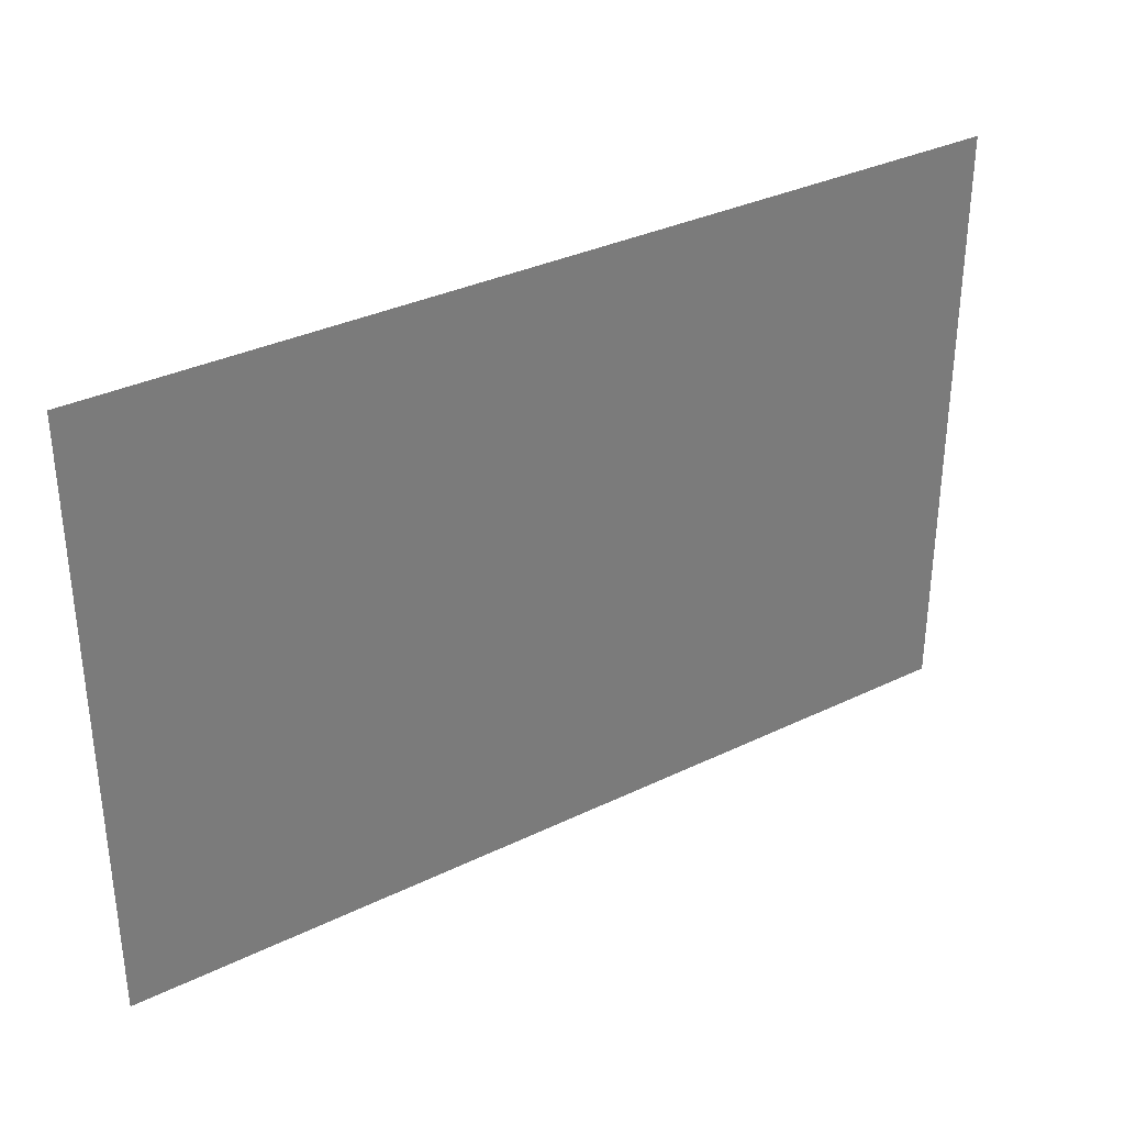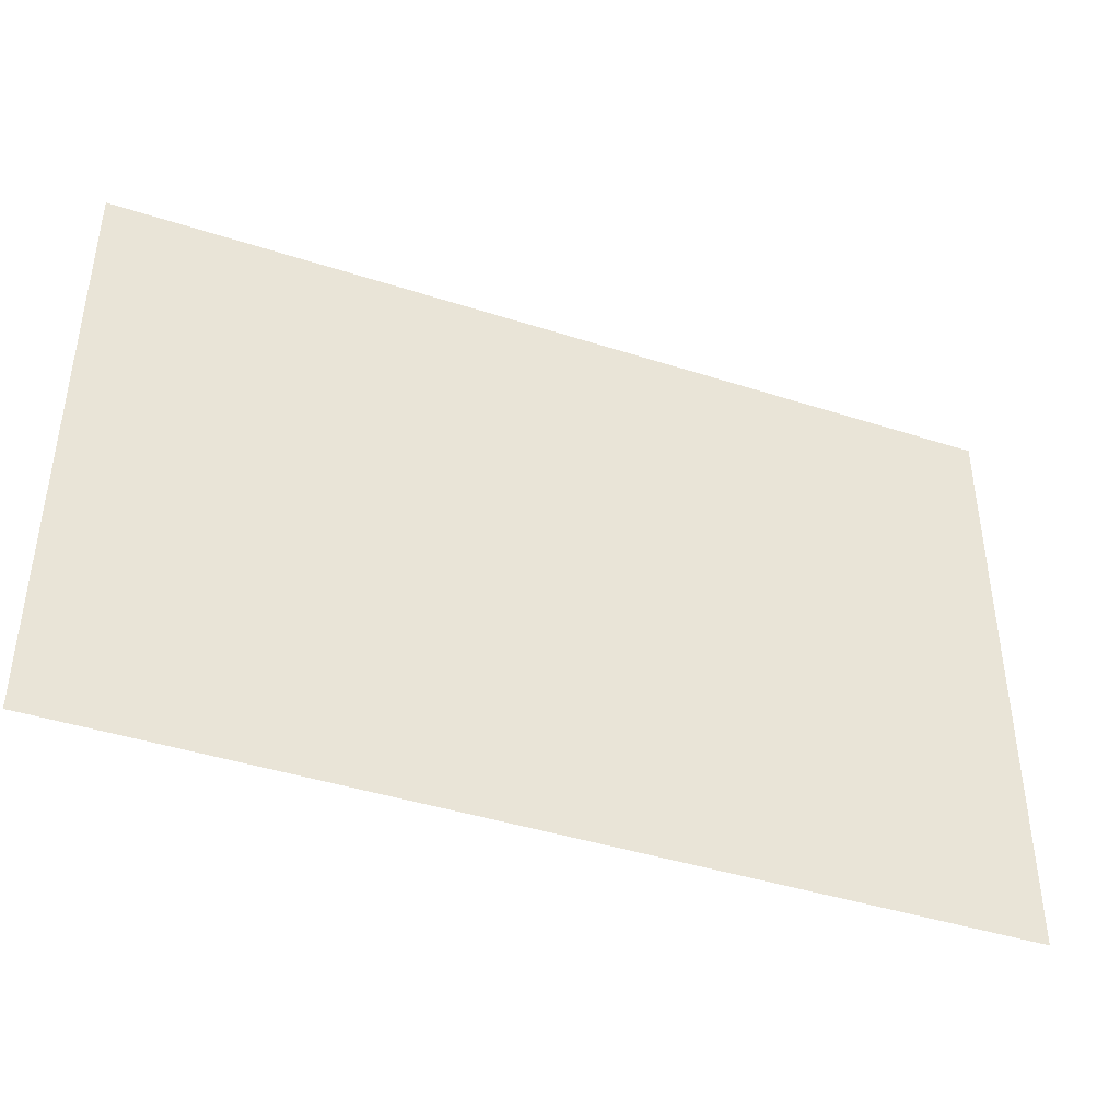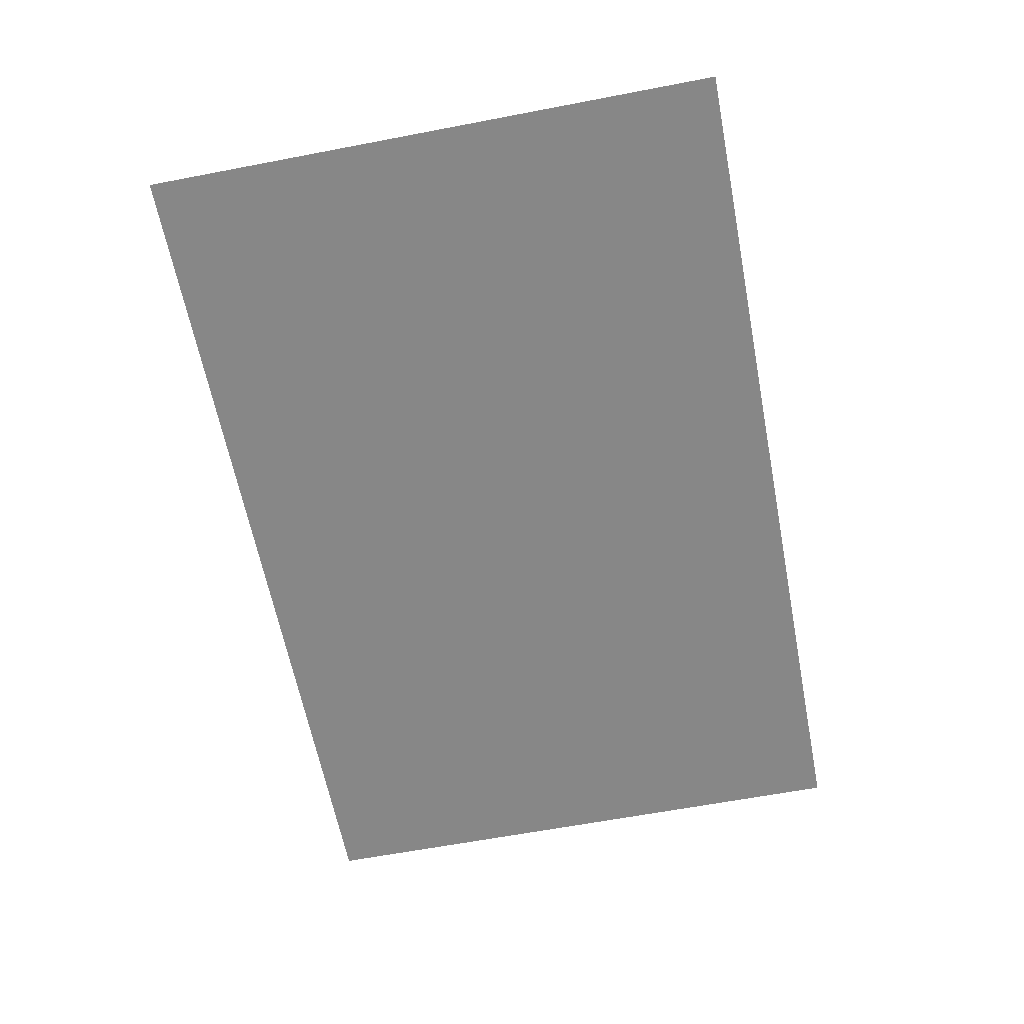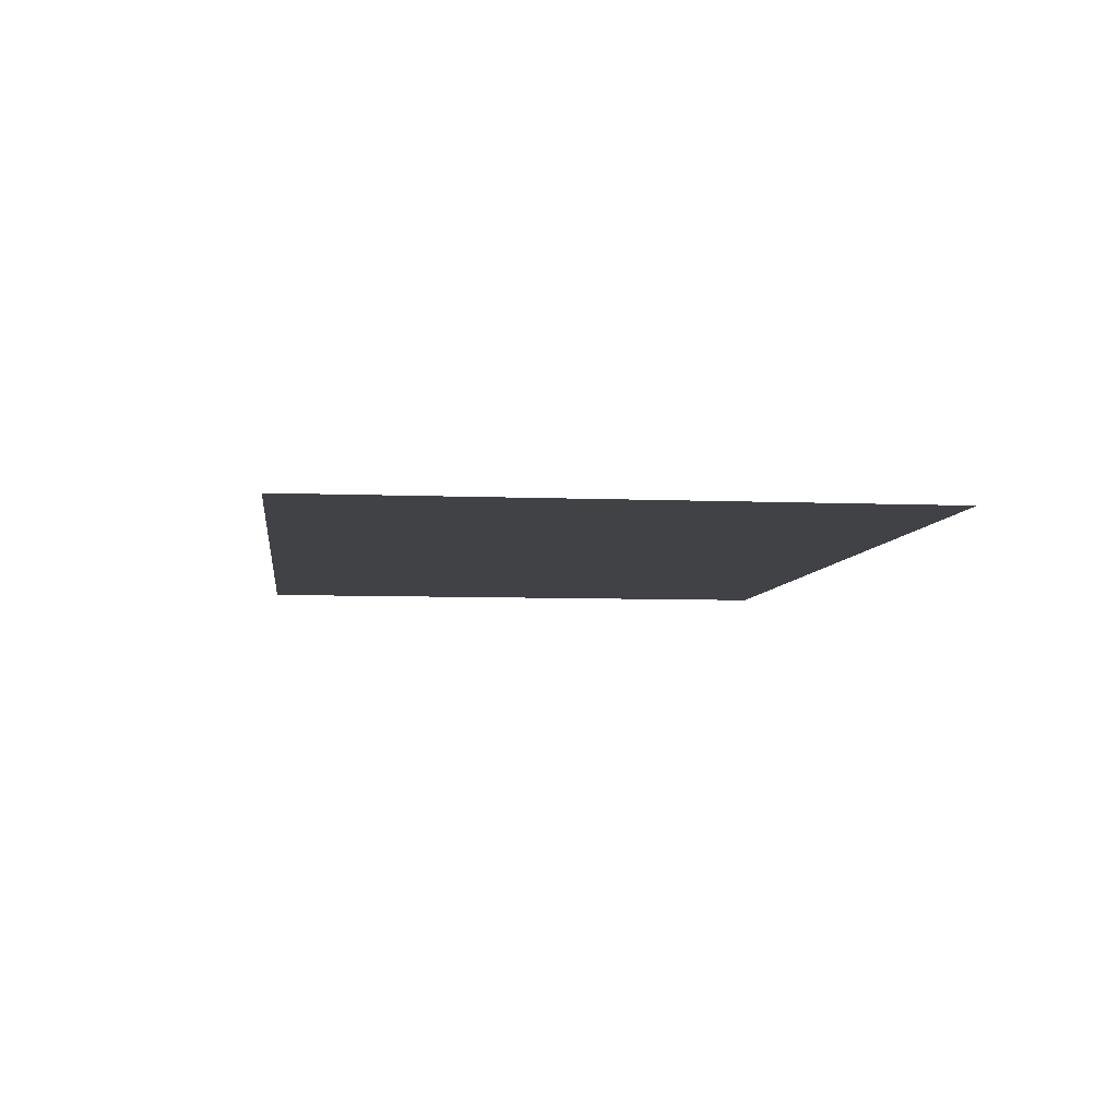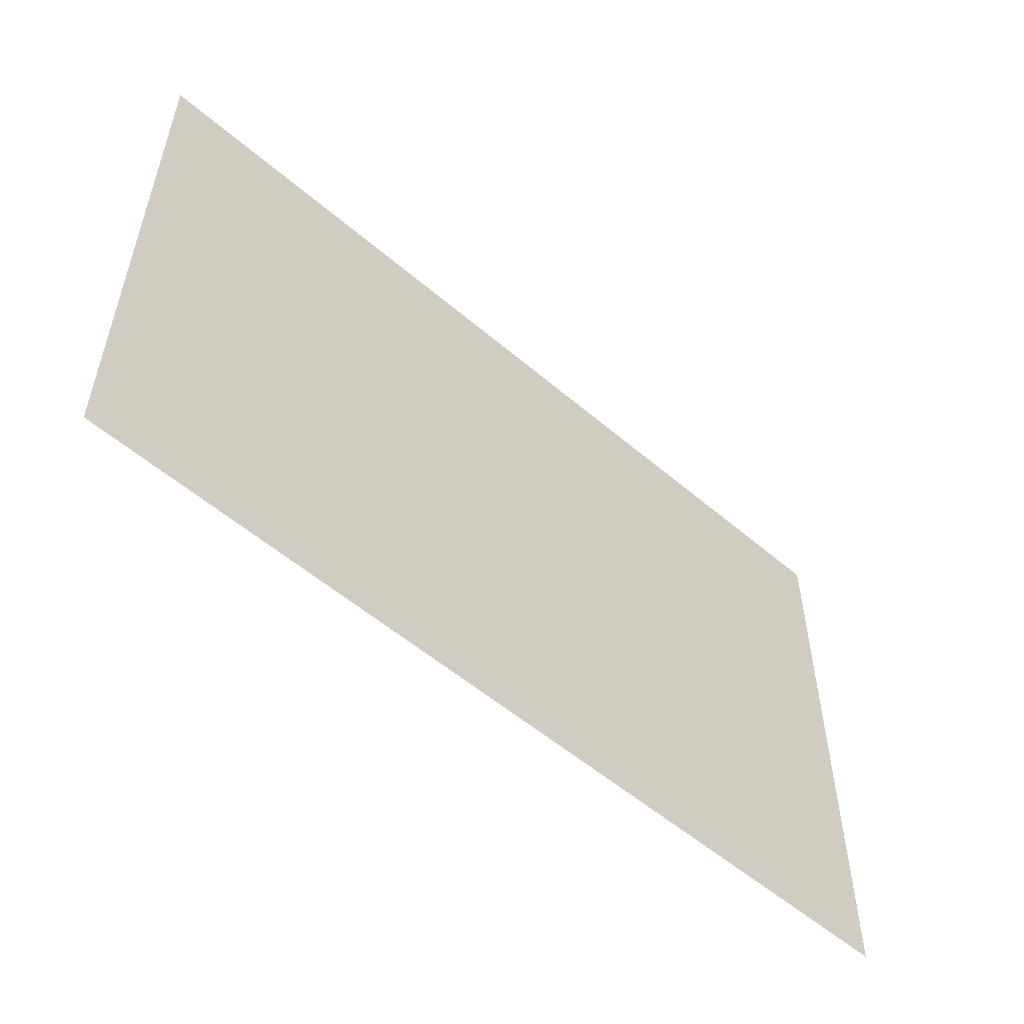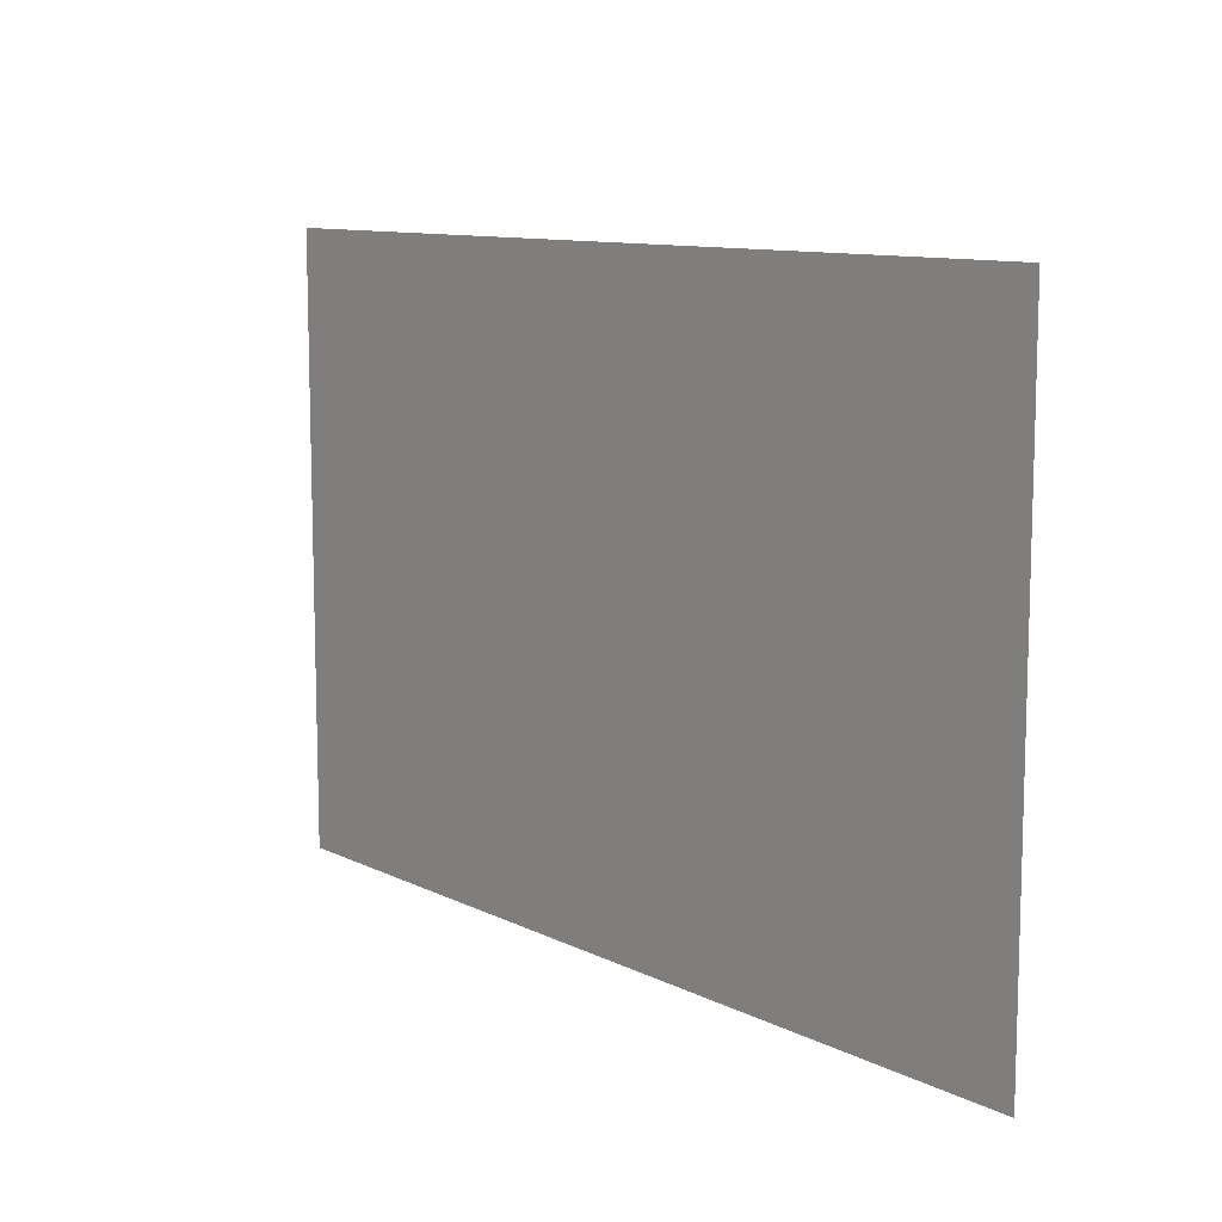
<metadata>
{"format":"obj","ext":"obj","renderer":"f3d","projection":"perspective","resolution":1024,"background":"white","views":[{"elev":33.6,"azim":-33.5,"up":"+Z"},{"elev":-42.1,"azim":158.8,"up":"+Z"},{"elev":-62.5,"azim":101.0,"up":"+Y"},{"elev":-6.3,"azim":82.8,"up":"+Y"},{"elev":-54.6,"azim":137.8,"up":"+Z"},{"elev":10.4,"azim":51.0,"up":"+Z"}]}
</metadata>
<code>
v 259 0 64
v 40 0 -81
v 40 0 64
v 40 0 -81
v 259 0 64
v 259 0 -81
f 1 2 3
f 4 5 6

</code>
